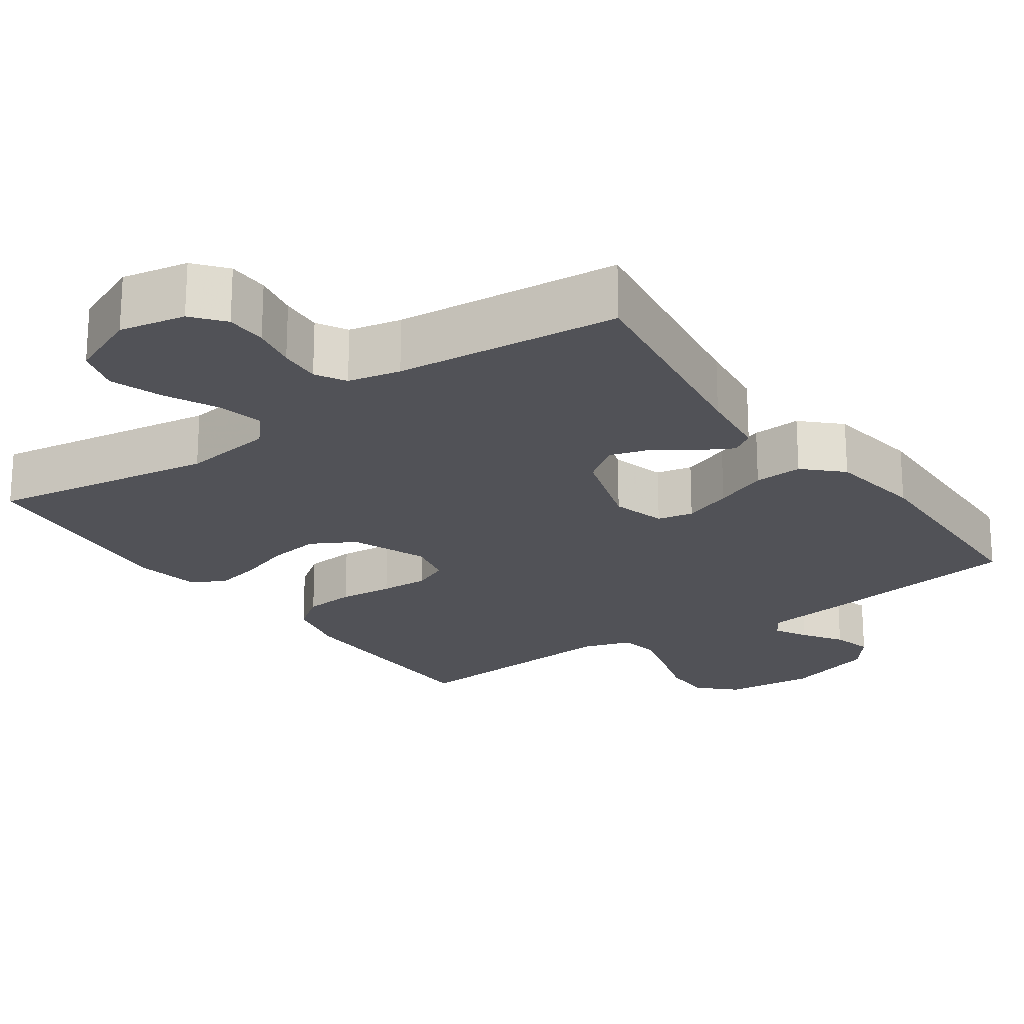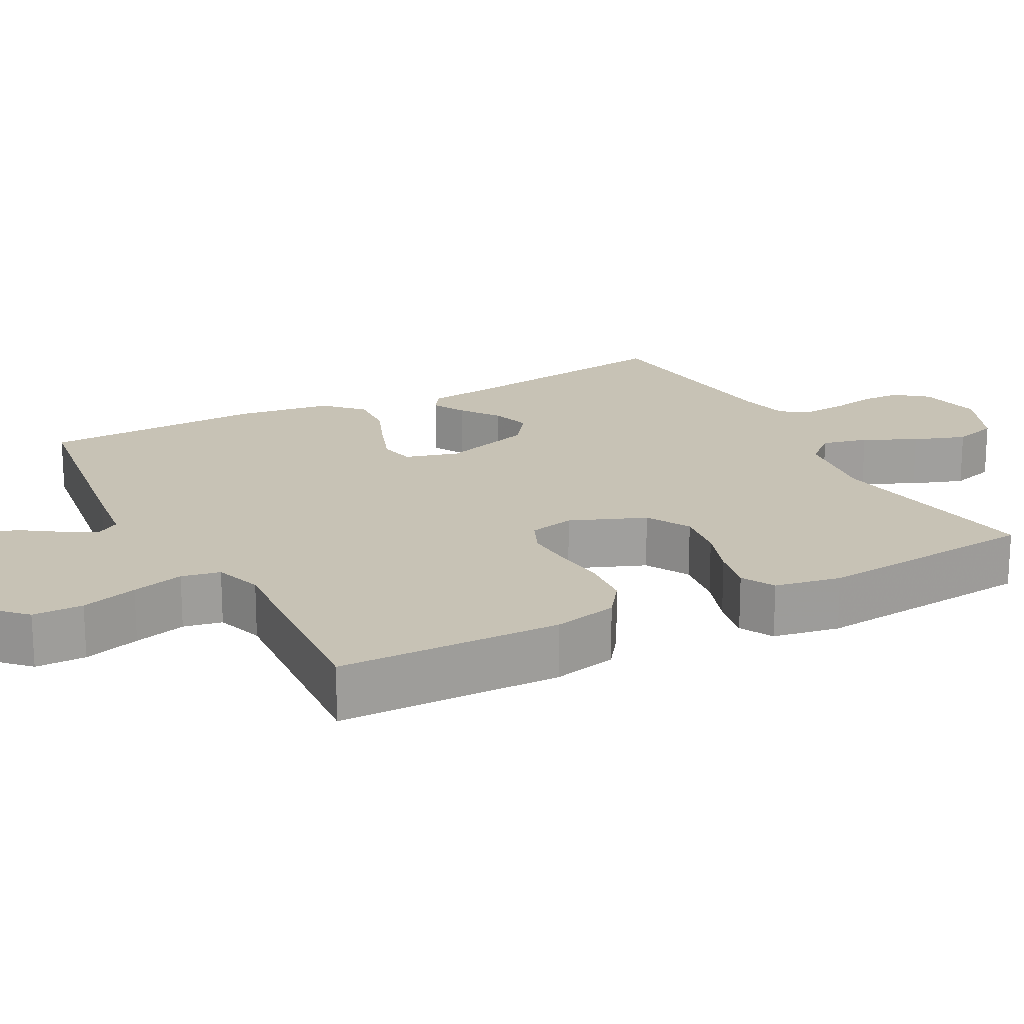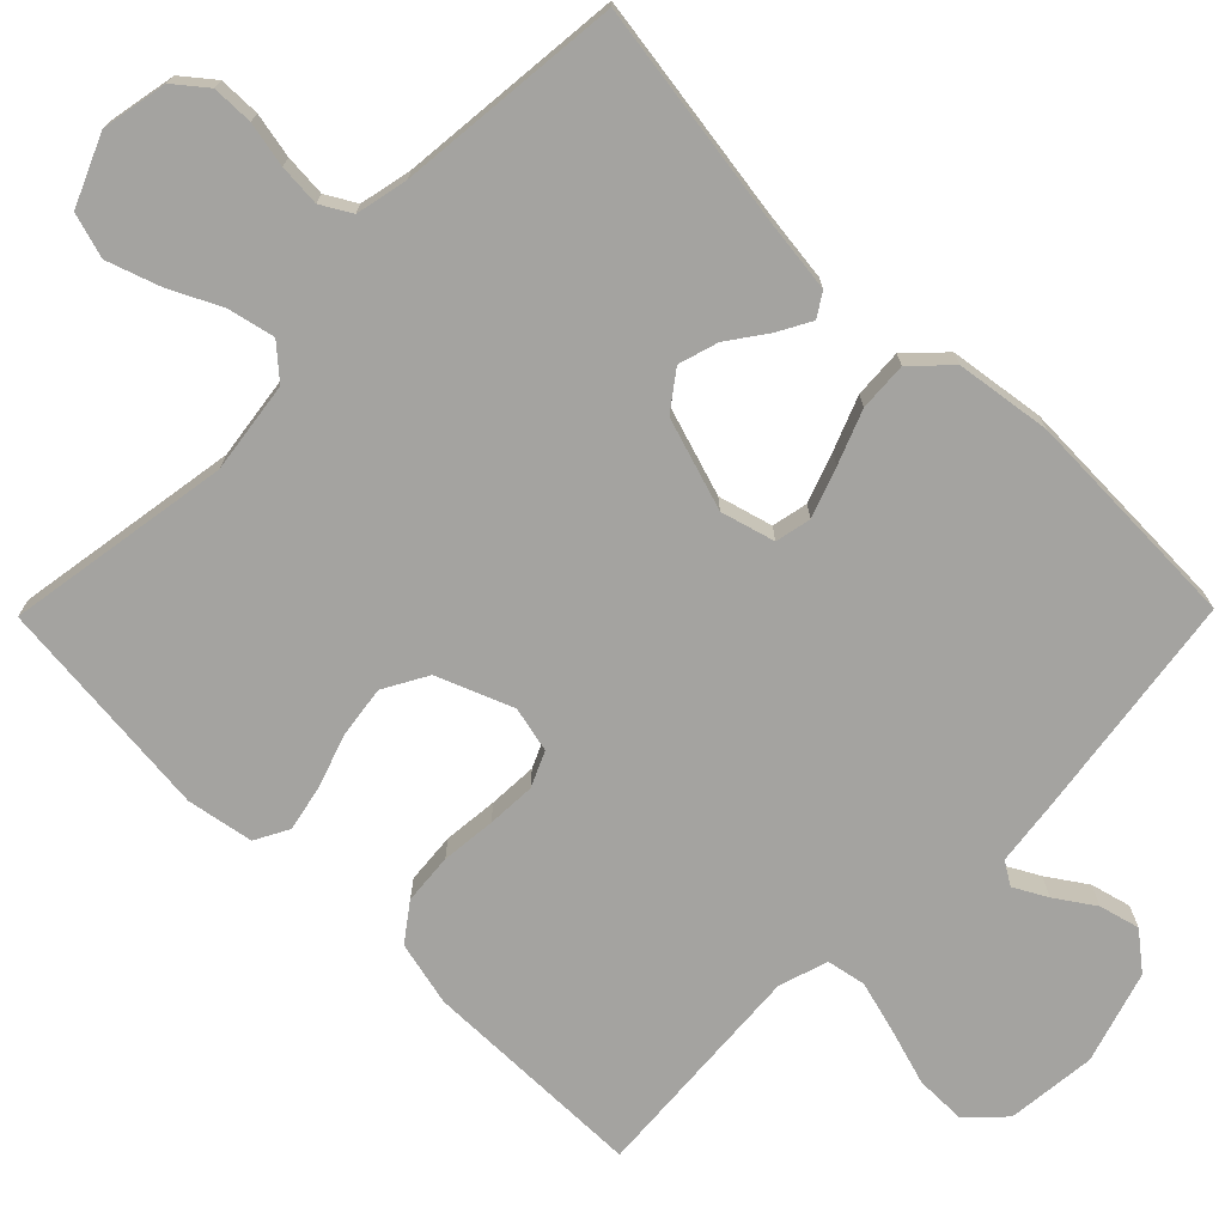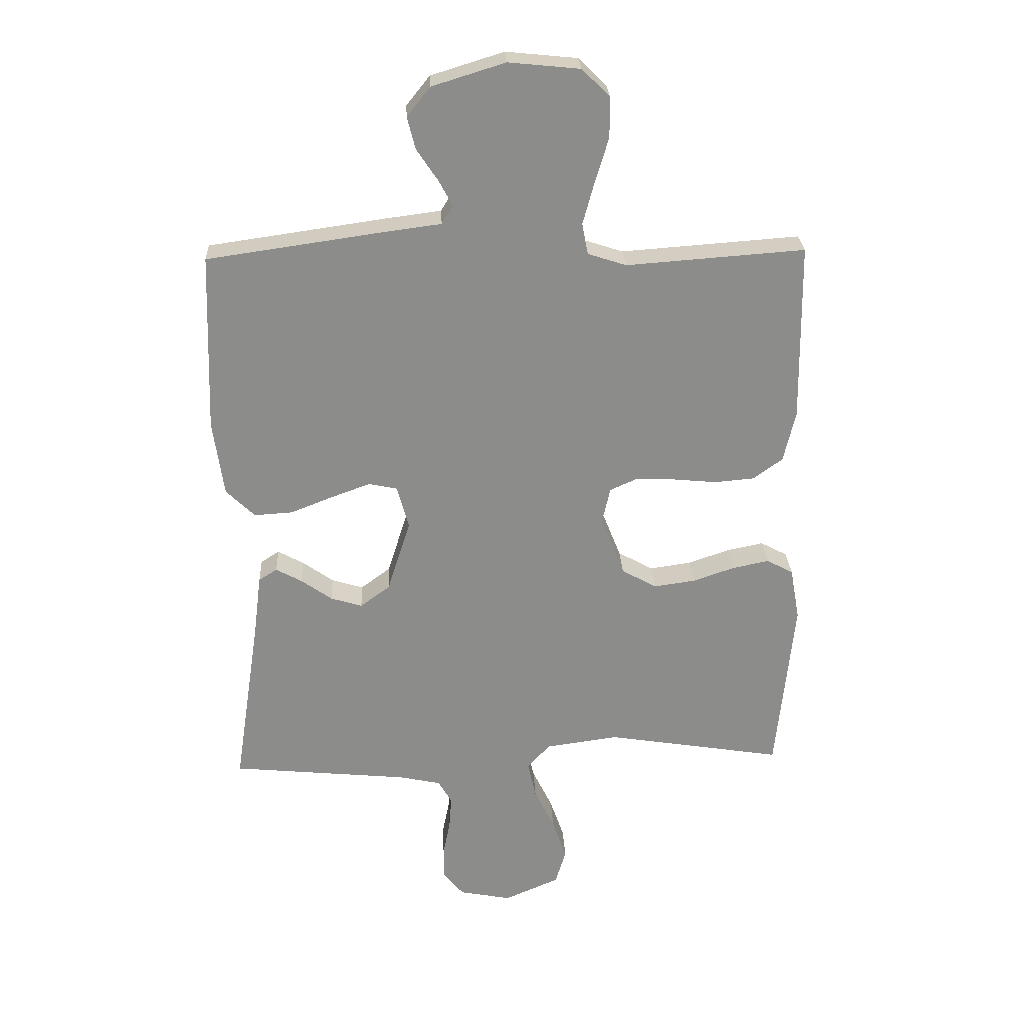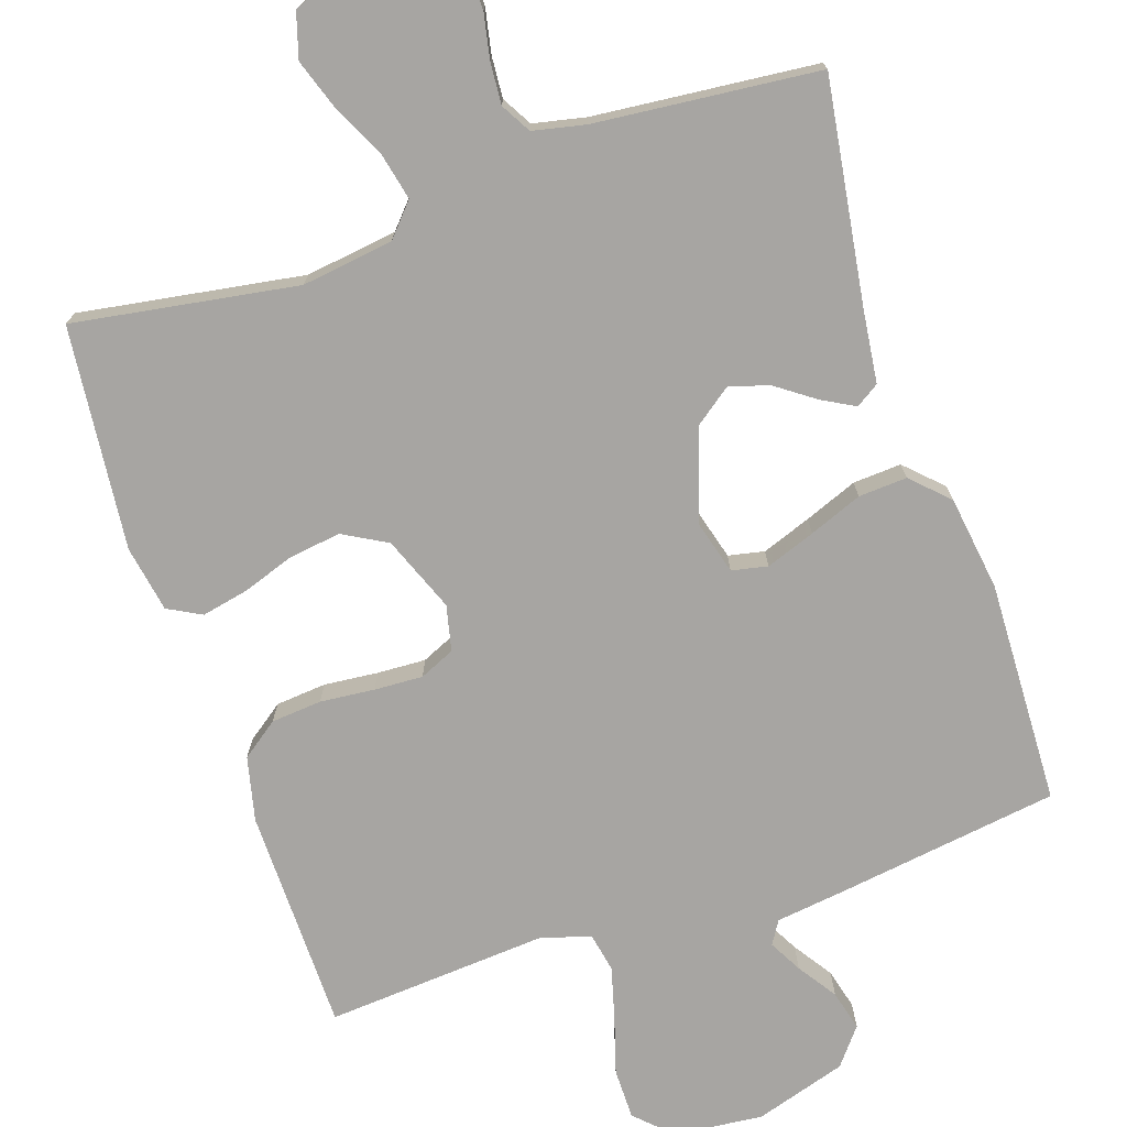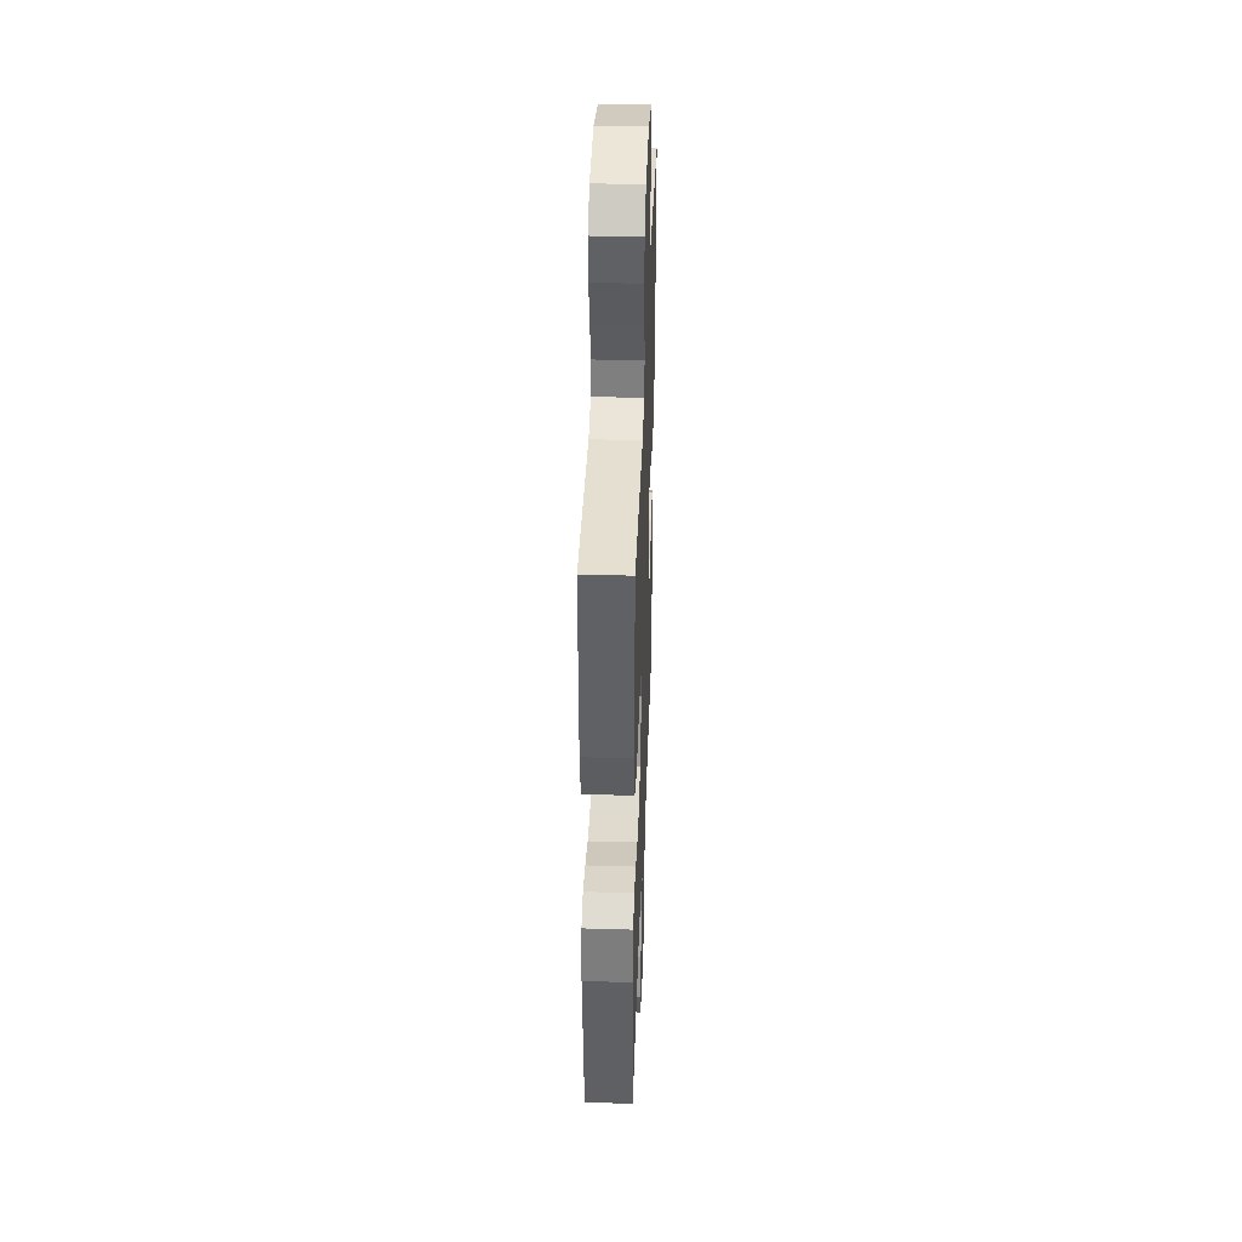
<metadata>
{"format":"obj","ext":"obj","renderer":"f3d","projection":"perspective","resolution":1024,"background":"white","views":[{"elev":-21.6,"azim":-144.7,"up":"+Y"},{"elev":19.0,"azim":62.1,"up":"+Y"},{"elev":-73.0,"azim":-134.6,"up":"+Y"},{"elev":26.2,"azim":-2.7,"up":"+Z"},{"elev":-73.9,"azim":-161.5,"up":"+Y"},{"elev":40.8,"azim":92.1,"up":"+Z"}]}
</metadata>
<code>
v -0.5 0.07 -0.5
v -0.455 0.07 -0.2
v -0.443 0.07 -0.103
v -0.412 0.07 -0.083
v -0.368 0.07 -0.107
v -0.316 0.07 -0.144
v -0.263 0.07 -0.16
v -0.213 0.07 -0.123
v -0.174 0.07 0
v -0.194 0.07 0.072
v -0.242 0.07 0.082
v -0.308 0.07 0.058
v -0.379 0.07 0.03
v -0.444 0.07 0.026
v -0.492 0.07 0.073
v -0.51 0.07 0.2
v -0.5 0.07 0.5
v -0.2 0.07 0.543
v -0.108 0.07 0.555
v -0.089 0.07 0.586
v -0.113 0.07 0.63
v -0.148 0.07 0.682
v -0.162 0.07 0.736
v -0.123 0.07 0.785
v 0 0.07 0.823
v 0.12 0.07 0.811
v 0.167 0.07 0.765
v 0.167 0.07 0.697
v 0.144 0.07 0.621
v 0.125 0.07 0.551
v 0.135 0.07 0.499
v 0.2 0.07 0.478
v 0.5 0.07 0.5
v 0.504 0.07 0.2
v 0.484 0.07 0.114
v 0.435 0.07 0.078
v 0.367 0.07 0.072
v 0.294 0.07 0.079
v 0.229 0.07 0.082
v 0.182 0.07 0.061
v 0.168 0.07 0
v 0.208 0.07 -0.101
v 0.267 0.07 -0.134
v 0.337 0.07 -0.124
v 0.407 0.07 -0.1
v 0.469 0.07 -0.087
v 0.514 0.07 -0.111
v 0.53 0.07 -0.2
v 0.5 0.07 -0.5
v 0.2 0.07 -0.452
v 0.077 0.07 -0.469
v 0.039 0.07 -0.512
v 0.053 0.07 -0.574
v 0.087 0.07 -0.644
v 0.111 0.07 -0.714
v 0.093 0.07 -0.774
v 0 0.07 -0.814
v -0.088 0.07 -0.797
v -0.122 0.07 -0.755
v -0.123 0.07 -0.7
v -0.111 0.07 -0.64
v -0.107 0.07 -0.584
v -0.13 0.07 -0.544
v -0.2 0.07 -0.529
v -0.5 0 -0.5
v -0.455 0 -0.2
v -0.443 0 -0.103
v -0.412 0 -0.083
v -0.368 0 -0.107
v -0.316 0 -0.144
v -0.263 0 -0.16
v -0.213 0 -0.123
v -0.174 0 0
v -0.194 0 0.072
v -0.242 0 0.082
v -0.308 0 0.058
v -0.379 0 0.03
v -0.444 0 0.026
v -0.492 0 0.073
v -0.51 0 0.2
v -0.5 0 0.5
v -0.2 0 0.543
v -0.108 0 0.555
v -0.089 0 0.586
v -0.113 0 0.63
v -0.148 0 0.682
v -0.162 0 0.736
v -0.123 0 0.785
v 0 0 0.823
v 0.12 0 0.811
v 0.167 0 0.765
v 0.167 0 0.697
v 0.144 0 0.621
v 0.125 0 0.551
v 0.135 0 0.499
v 0.2 0 0.478
v 0.5 0 0.5
v 0.504 0 0.2
v 0.484 0 0.114
v 0.435 0 0.078
v 0.367 0 0.072
v 0.294 0 0.079
v 0.229 0 0.082
v 0.182 0 0.061
v 0.168 0 0
v 0.208 0 -0.101
v 0.267 0 -0.134
v 0.337 0 -0.124
v 0.407 0 -0.1
v 0.469 0 -0.087
v 0.514 0 -0.111
v 0.53 0 -0.2
v 0.5 0 -0.5
v 0.2 0 -0.452
v 0.077 0 -0.469
v 0.039 0 -0.512
v 0.053 0 -0.574
v 0.087 0 -0.644
v 0.111 0 -0.714
v 0.093 0 -0.774
v 0 0 -0.814
v -0.088 0 -0.797
v -0.122 0 -0.755
v -0.123 0 -0.7
v -0.111 0 -0.64
v -0.107 0 -0.584
v -0.13 0 -0.544
v -0.2 0 -0.529
f 59 60 61
f 58 59 61
f 57 58 61
f 56 57 61
f 55 56 61
f 54 55 61
f 53 54 61
f 52 53 61 62
f 51 52 62 63
f 48 49 50
f 47 48 50
f 46 47 50
f 45 46 50
f 44 45 50
f 43 44 50 51
f 51 63 64
f 43 51 64
f 42 43 64
f 36 37 38
f 35 36 38
f 34 35 38
f 33 34 38
f 32 33 38
f 31 32 38 39
f 27 28 29
f 26 27 29
f 25 26 29
f 24 25 29
f 23 24 29
f 22 23 29
f 21 22 29
f 20 21 29 30
f 19 20 30 31
f 18 19 31
f 17 18 31
f 16 17 31
f 15 16 31
f 14 15 31
f 13 14 31
f 12 13 31
f 4 5 6
f 3 4 6
f 2 3 6
f 2 6 7
f 1 2 7
f 1 7 8
f 64 1 8
f 42 64 8
f 41 42 8
f 11 12 31
f 31 39 40
f 11 31 40
f 10 11 40
f 40 41 8 9
f 9 10 40
f 125 124 123
f 125 123 122
f 125 122 121
f 125 121 120
f 125 120 119
f 125 119 118
f 125 118 117
f 126 125 117 116
f 127 126 116 115
f 114 113 112
f 114 112 111
f 114 111 110
f 114 110 109
f 114 109 108
f 115 114 108 107
f 128 127 115
f 128 115 107
f 128 107 106
f 102 101 100
f 102 100 99
f 102 99 98
f 102 98 97
f 102 97 96
f 103 102 96 95
f 93 92 91
f 93 91 90
f 93 90 89
f 93 89 88
f 93 88 87
f 93 87 86
f 93 86 85
f 94 93 85 84
f 95 94 84 83
f 95 83 82
f 95 82 81
f 95 81 80
f 95 80 79
f 95 79 78
f 95 78 77
f 95 77 76
f 70 69 68
f 70 68 67
f 70 67 66
f 71 70 66
f 71 66 65
f 72 71 65
f 72 65 128
f 72 128 106
f 72 106 105
f 95 76 75
f 104 103 95
f 104 95 75
f 104 75 74
f 73 72 105 104
f 104 74 73
f 1 65 66 2
f 2 66 67 3
f 3 67 68 4
f 4 68 69 5
f 5 69 70 6
f 6 70 71 7
f 7 71 72 8
f 8 72 73 9
f 9 73 74 10
f 10 74 75 11
f 11 75 76 12
f 12 76 77 13
f 13 77 78 14
f 14 78 79 15
f 15 79 80 16
f 16 80 81 17
f 17 81 82 18
f 18 82 83 19
f 19 83 84 20
f 20 84 85 21
f 21 85 86 22
f 22 86 87 23
f 23 87 88 24
f 24 88 89 25
f 25 89 90 26
f 26 90 91 27
f 27 91 92 28
f 28 92 93 29
f 29 93 94 30
f 30 94 95 31
f 31 95 96 32
f 32 96 97 33
f 33 97 98 34
f 34 98 99 35
f 35 99 100 36
f 36 100 101 37
f 37 101 102 38
f 38 102 103 39
f 39 103 104 40
f 40 104 105 41
f 41 105 106 42
f 42 106 107 43
f 43 107 108 44
f 44 108 109 45
f 45 109 110 46
f 46 110 111 47
f 47 111 112 48
f 48 112 113 49
f 49 113 114 50
f 50 114 115 51
f 51 115 116 52
f 52 116 117 53
f 53 117 118 54
f 54 118 119 55
f 55 119 120 56
f 56 120 121 57
f 57 121 122 58
f 58 122 123 59
f 59 123 124 60
f 60 124 125 61
f 61 125 126 62
f 62 126 127 63
f 63 127 128 64
f 64 128 65 1

</code>
